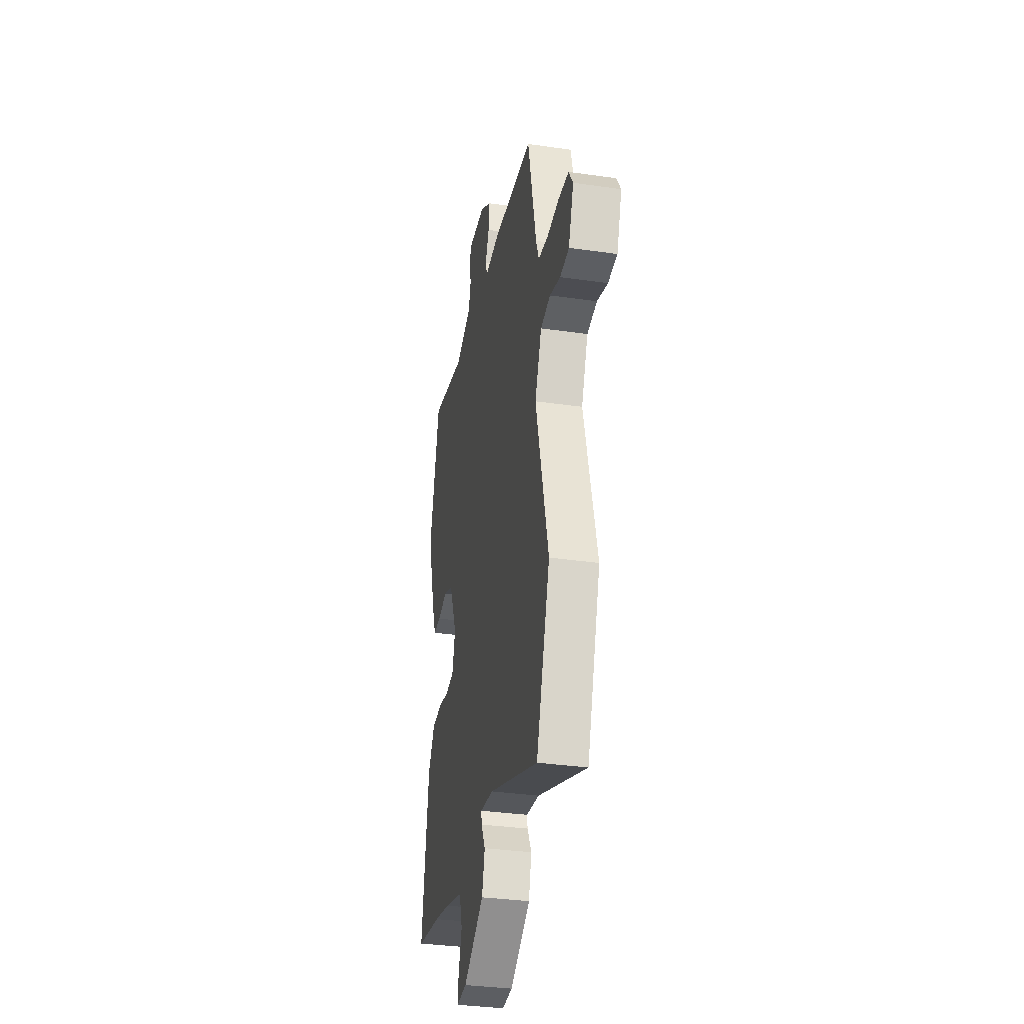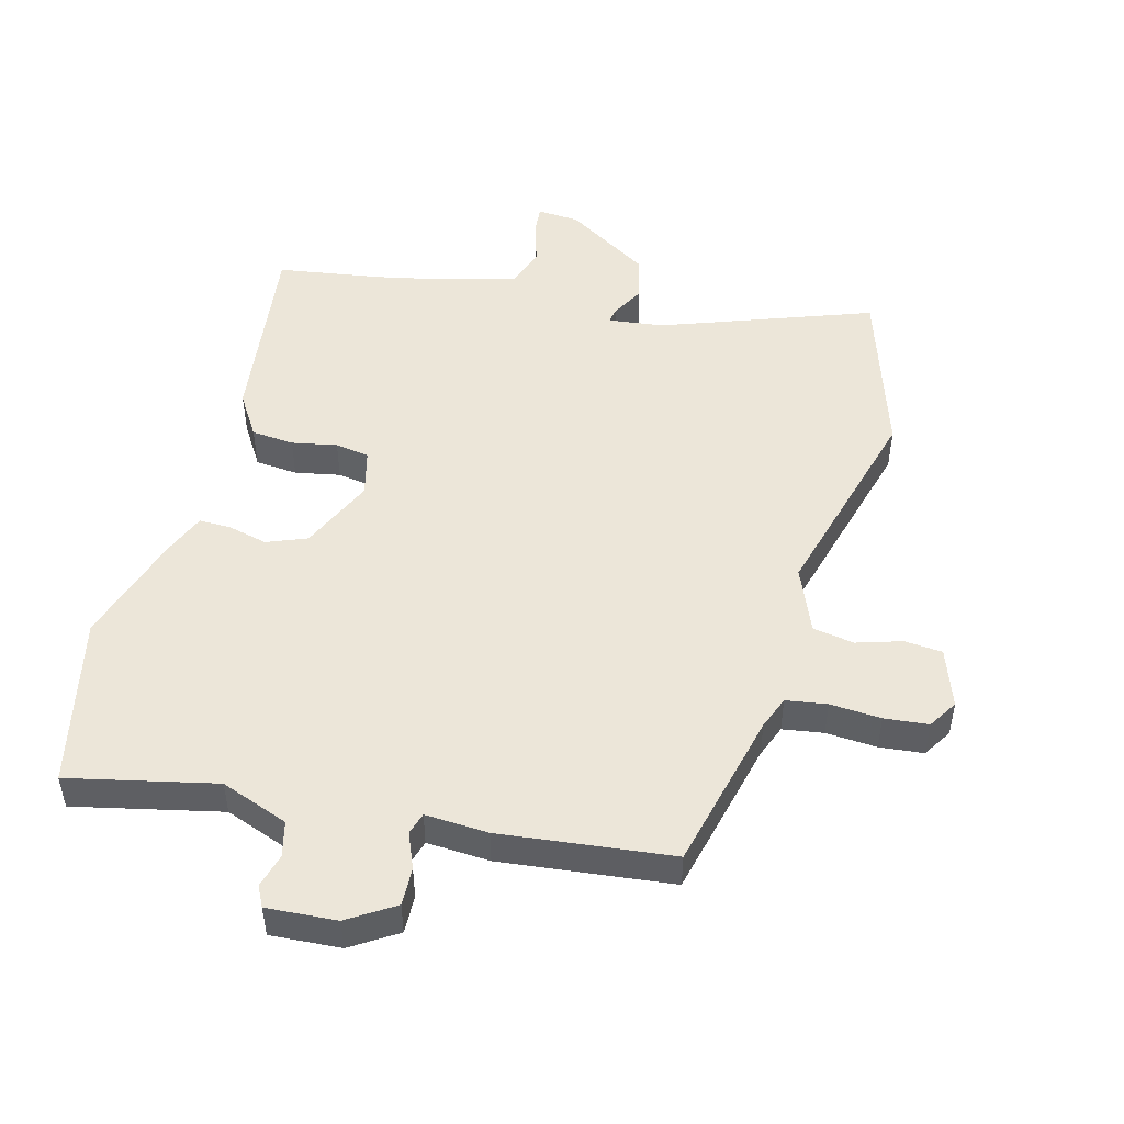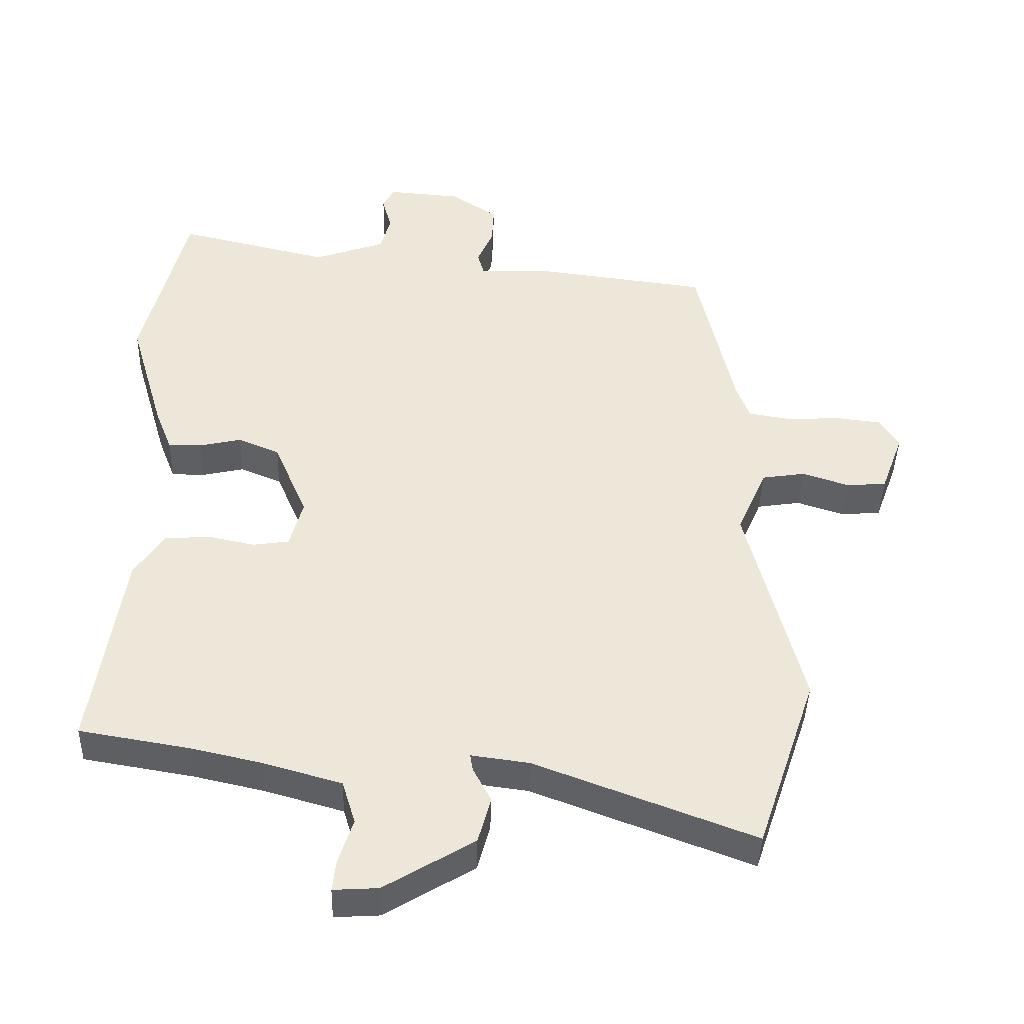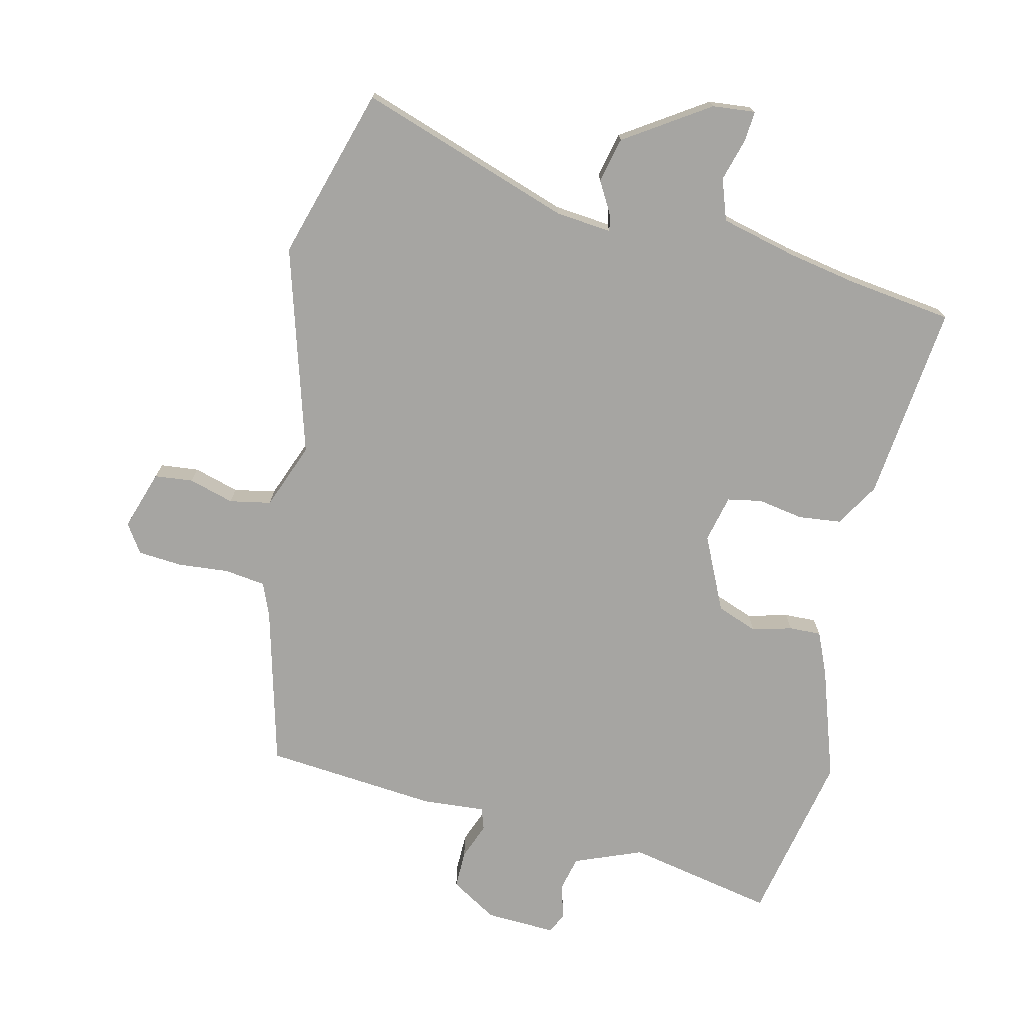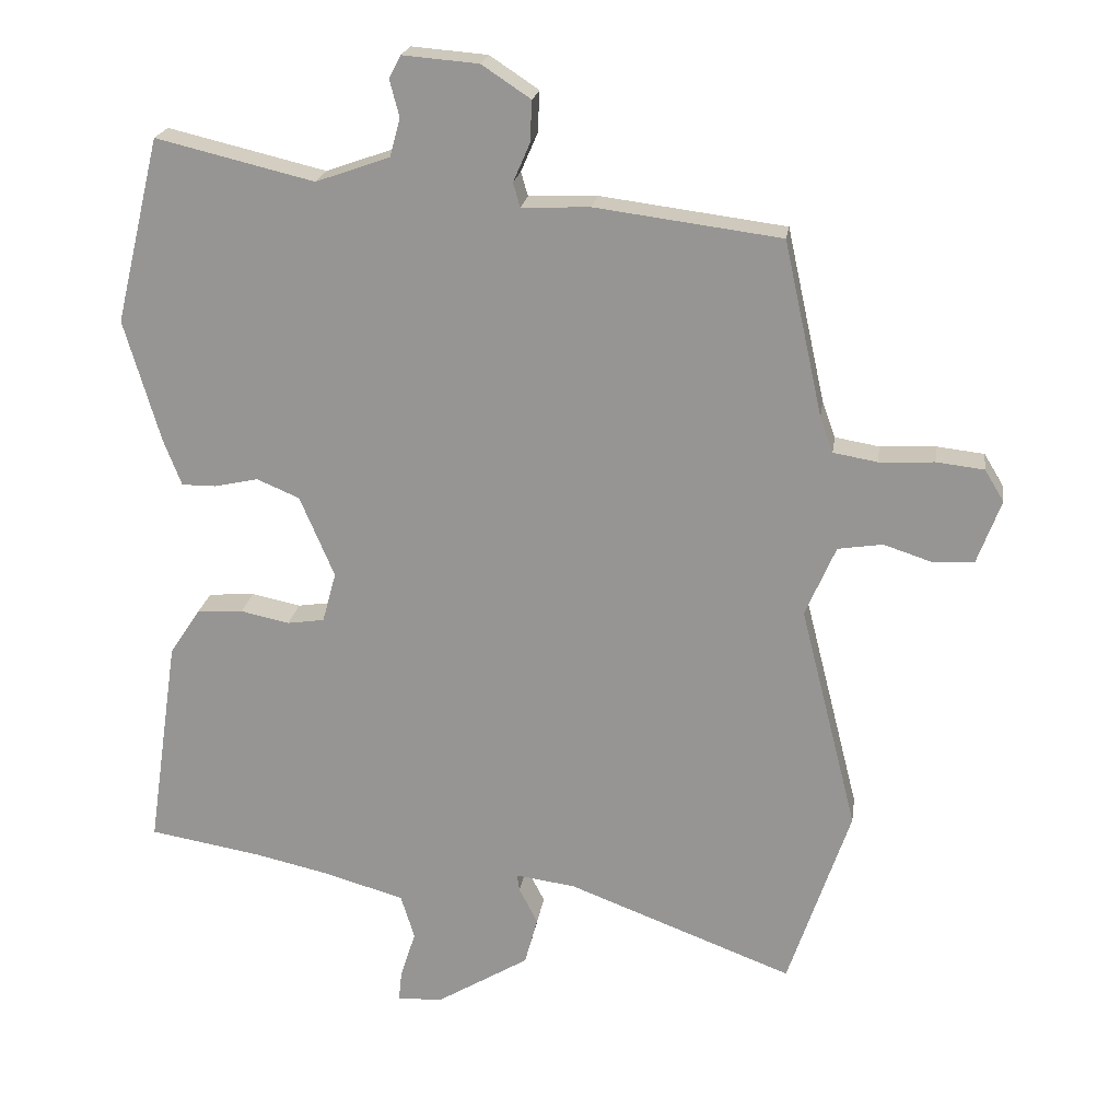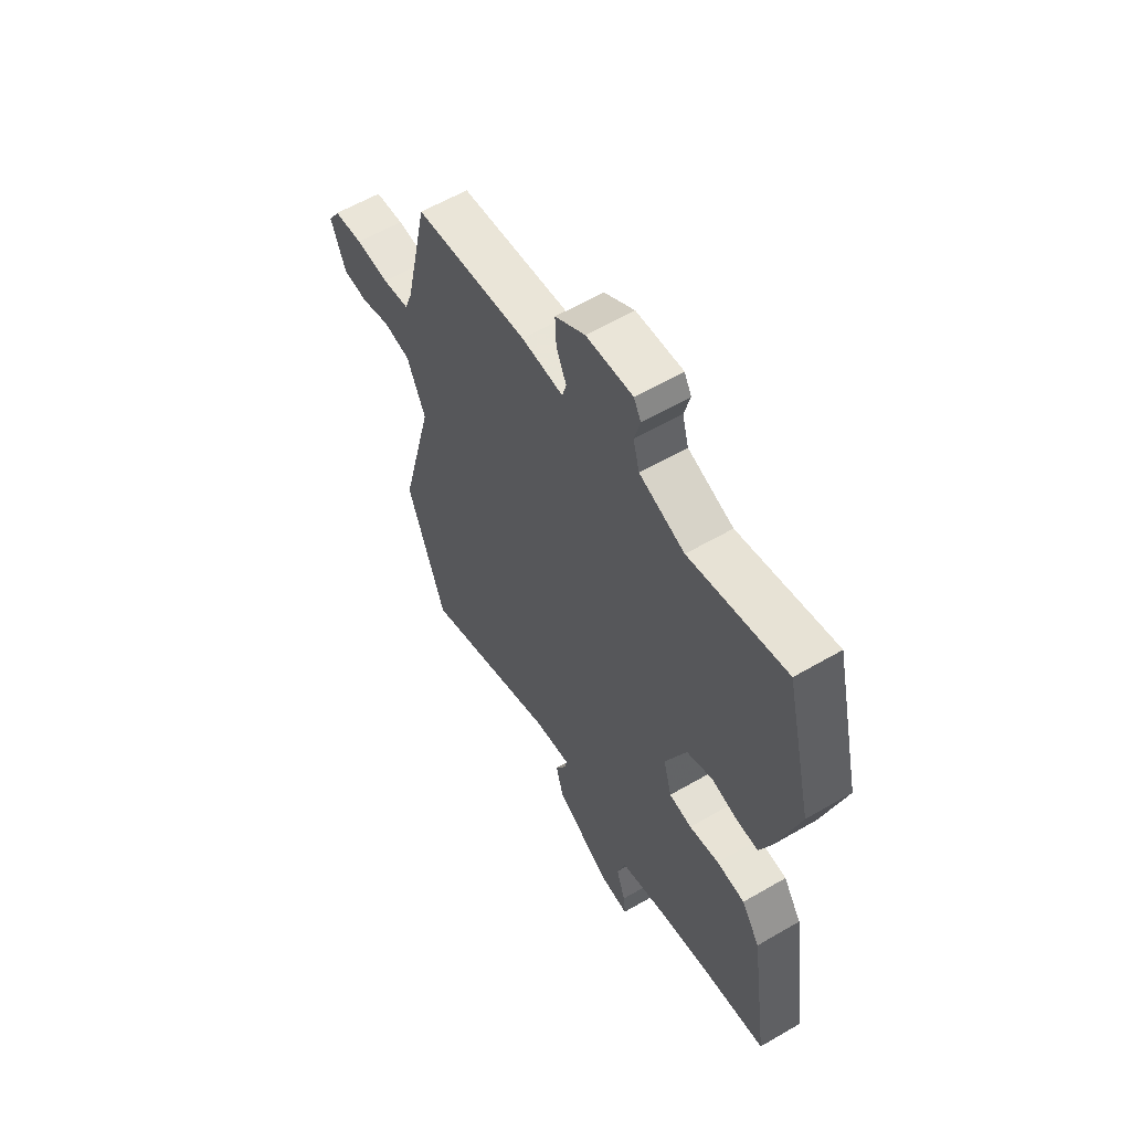
<metadata>
{"format":"obj","ext":"obj","renderer":"f3d","projection":"perspective","resolution":1024,"background":"white","views":[{"elev":-34.3,"azim":79.0,"up":"+Z"},{"elev":49.2,"azim":15.9,"up":"+Y"},{"elev":-41.9,"azim":-1.5,"up":"+Z"},{"elev":-73.7,"azim":168.9,"up":"+Y"},{"elev":21.0,"azim":8.2,"up":"+Z"},{"elev":59.8,"azim":-120.8,"up":"+Z"}]}
</metadata>
<code>
v 0.535 0.07 -0.396
v 0.445 0.07 -0.663
v 0.117 0.07 -0.538
v 0.03 0.07 -0.526
v 0.034 0.07 -0.551
v 0.061 0.07 -0.603
v 0.042 0.07 -0.673
v -0.092 0.07 -0.754
v -0.159 0.07 -0.758
v -0.154 0.07 -0.712
v -0.132 0.07 -0.644
v -0.152 0.07 -0.579
v -0.27 0.07 -0.545
v -0.376 0.07 -0.521
v -0.54 0.07 -0.493
v -0.495 0.07 -0.186
v -0.451 0.07 -0.119
v -0.384 0.07 -0.114
v -0.313 0.07 -0.129
v -0.259 0.07 -0.121
v -0.239 0.07 -0.048
v -0.289 0.07 0.07
v -0.351 0.07 0.096
v -0.414 0.07 0.082
v -0.464 0.07 0.082
v -0.49 0.07 0.149
v -0.542 0.07 0.327
v -0.477 0.07 0.595
v -0.248 0.07 0.54
v -0.141 0.07 0.578
v -0.126 0.07 0.633
v -0.14 0.07 0.687
v -0.123 0.07 0.719
v -0.013 0.07 0.71
v 0.058 0.07 0.663
v 0.055 0.07 0.603
v 0.031 0.07 0.548
v 0.041 0.07 0.513
v 0.14 0.07 0.517
v 0.409 0.07 0.482
v 0.465 0.07 0.229
v 0.484 0.07 0.177
v 0.548 0.07 0.166
v 0.628 0.07 0.17
v 0.697 0.07 0.162
v 0.725 0.07 0.116
v 0.691 0.07 0.024
v 0.631 0.07 0.02
v 0.561 0.07 0.043
v 0.496 0.07 0.033
v 0.452 0.07 -0.069
v 0.535 0 -0.396
v 0.445 0 -0.663
v 0.117 0 -0.538
v 0.03 0 -0.526
v 0.034 0 -0.551
v 0.061 0 -0.603
v 0.042 0 -0.673
v -0.092 0 -0.754
v -0.159 0 -0.758
v -0.154 0 -0.712
v -0.132 0 -0.644
v -0.152 0 -0.579
v -0.27 0 -0.545
v -0.376 0 -0.521
v -0.54 0 -0.493
v -0.495 0 -0.186
v -0.451 0 -0.119
v -0.384 0 -0.114
v -0.313 0 -0.129
v -0.259 0 -0.121
v -0.239 0 -0.048
v -0.289 0 0.07
v -0.351 0 0.096
v -0.414 0 0.082
v -0.464 0 0.082
v -0.49 0 0.149
v -0.542 0 0.327
v -0.477 0 0.595
v -0.248 0 0.54
v -0.141 0 0.578
v -0.126 0 0.633
v -0.14 0 0.687
v -0.123 0 0.719
v -0.013 0 0.71
v 0.058 0 0.663
v 0.055 0 0.603
v 0.031 0 0.548
v 0.041 0 0.513
v 0.14 0 0.517
v 0.409 0 0.482
v 0.465 0 0.229
v 0.484 0 0.177
v 0.548 0 0.166
v 0.628 0 0.17
v 0.697 0 0.162
v 0.725 0 0.116
v 0.691 0 0.024
v 0.631 0 0.02
v 0.561 0 0.043
v 0.496 0 0.033
v 0.452 0 -0.069
f 46 47 48 49
f 46 49 50
f 43 44 45 46
f 42 43 46 50
f 41 42 50 51
f 38 39 40 41
f 34 35 36 37
f 32 33 34 37
f 31 32 37 38
f 30 31 38
f 29 30 38 41
f 23 24 25 26
f 23 26 27 28
f 16 17 18 19
f 14 15 16 19
f 13 14 19 20
f 12 13 20 21
f 8 9 10 11
f 8 11 12 21
f 5 6 7 8
f 4 5 8 21
f 51 1 2 3
f 22 23 28 29
f 22 29 41 51
f 21 22 51
f 3 4 21 51
f 100 99 98 97
f 101 100 97
f 97 96 95 94
f 101 97 94 93
f 102 101 93 92
f 92 91 90 89
f 88 87 86 85
f 88 85 84 83
f 89 88 83 82
f 89 82 81
f 92 89 81 80
f 77 76 75 74
f 79 78 77 74
f 70 69 68 67
f 70 67 66 65
f 71 70 65 64
f 72 71 64 63
f 62 61 60 59
f 72 63 62 59
f 59 58 57 56
f 72 59 56 55
f 54 53 52 102
f 80 79 74 73
f 102 92 80 73
f 102 73 72
f 102 72 55 54
f 1 52 53 2
f 2 53 54 3
f 3 54 55 4
f 4 55 56 5
f 5 56 57 6
f 6 57 58 7
f 7 58 59 8
f 8 59 60 9
f 9 60 61 10
f 10 61 62 11
f 11 62 63 12
f 12 63 64 13
f 13 64 65 14
f 14 65 66 15
f 15 66 67 16
f 16 67 68 17
f 17 68 69 18
f 18 69 70 19
f 19 70 71 20
f 20 71 72 21
f 21 72 73 22
f 22 73 74 23
f 23 74 75 24
f 24 75 76 25
f 25 76 77 26
f 26 77 78 27
f 27 78 79 28
f 28 79 80 29
f 29 80 81 30
f 30 81 82 31
f 31 82 83 32
f 32 83 84 33
f 33 84 85 34
f 34 85 86 35
f 35 86 87 36
f 36 87 88 37
f 37 88 89 38
f 38 89 90 39
f 39 90 91 40
f 40 91 92 41
f 41 92 93 42
f 42 93 94 43
f 43 94 95 44
f 44 95 96 45
f 45 96 97 46
f 46 97 98 47
f 47 98 99 48
f 48 99 100 49
f 49 100 101 50
f 50 101 102 51
f 51 102 52 1

</code>
